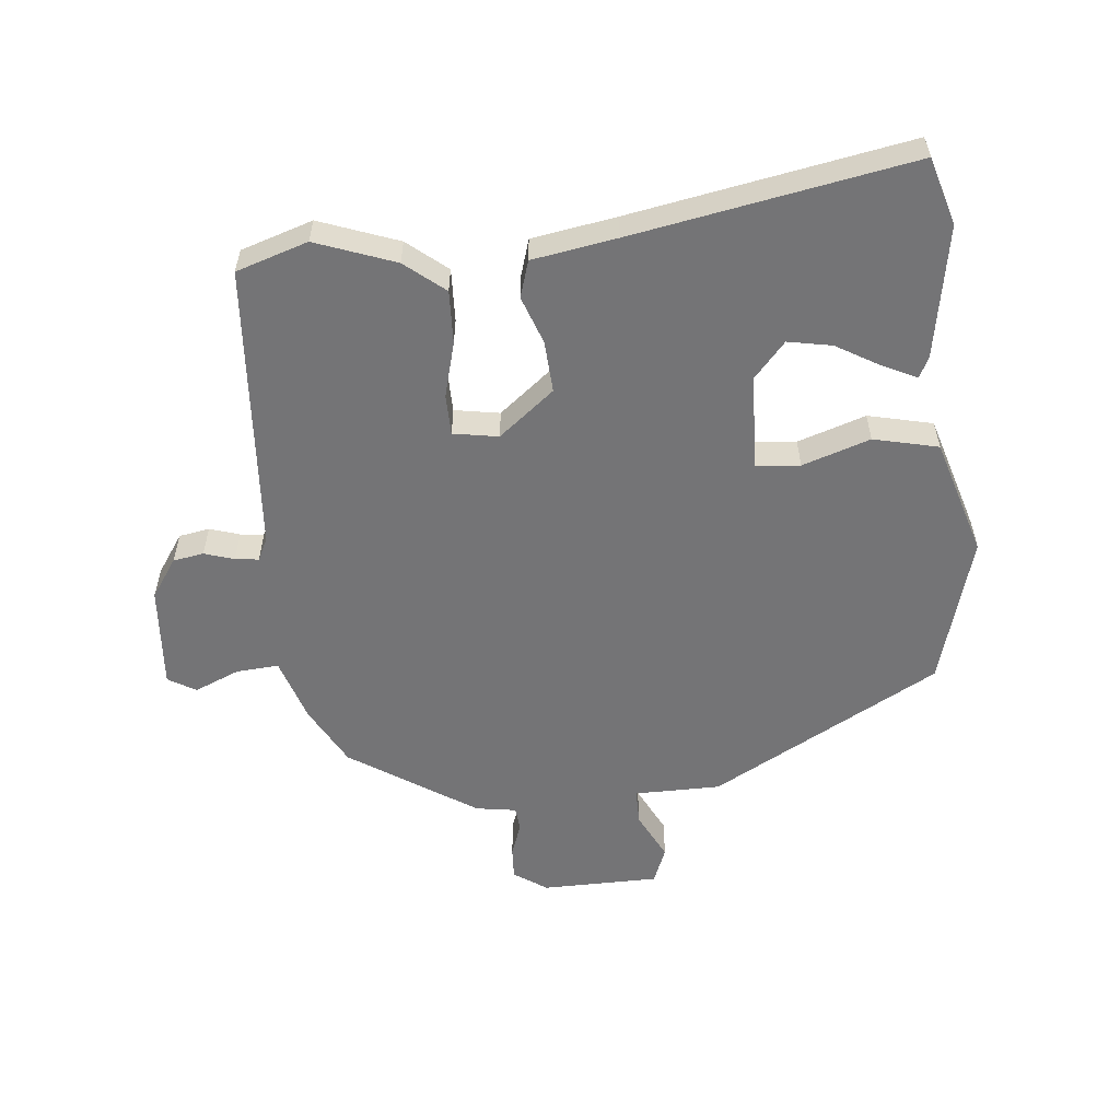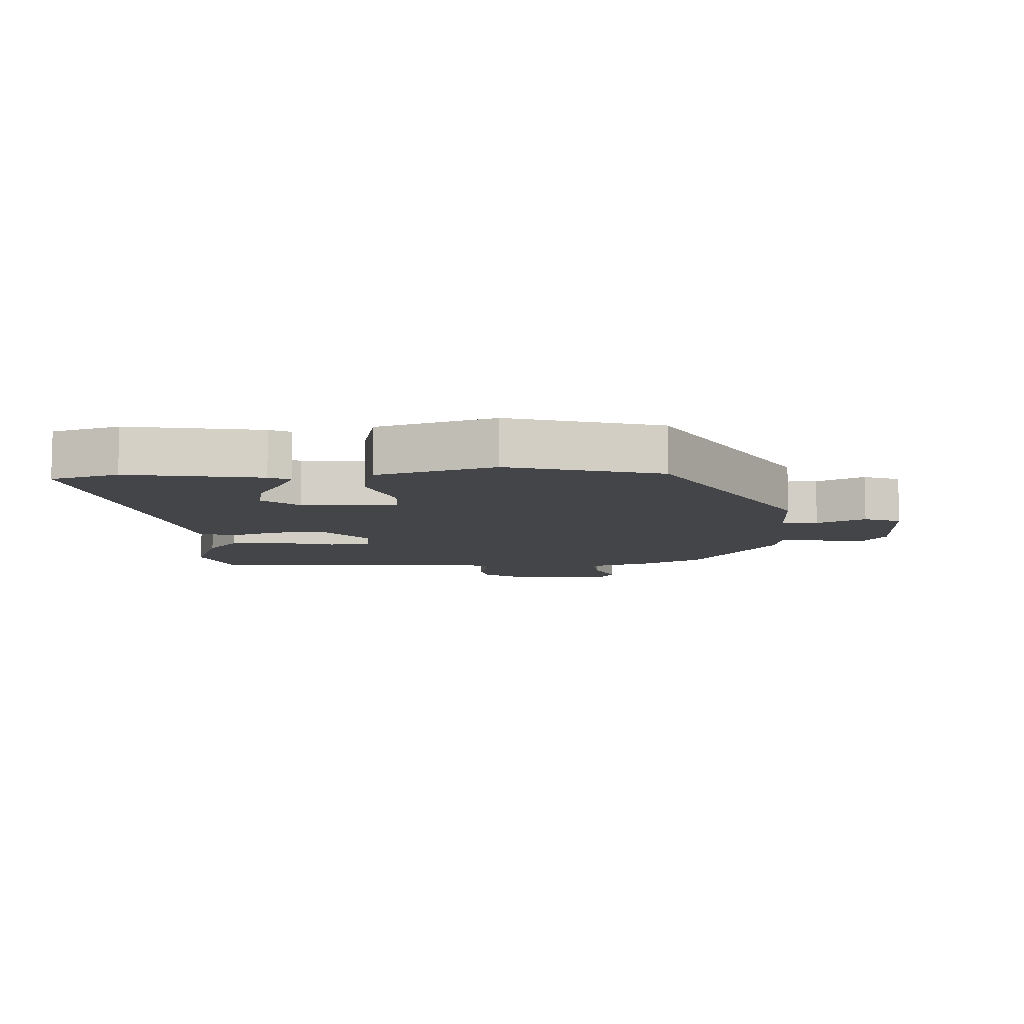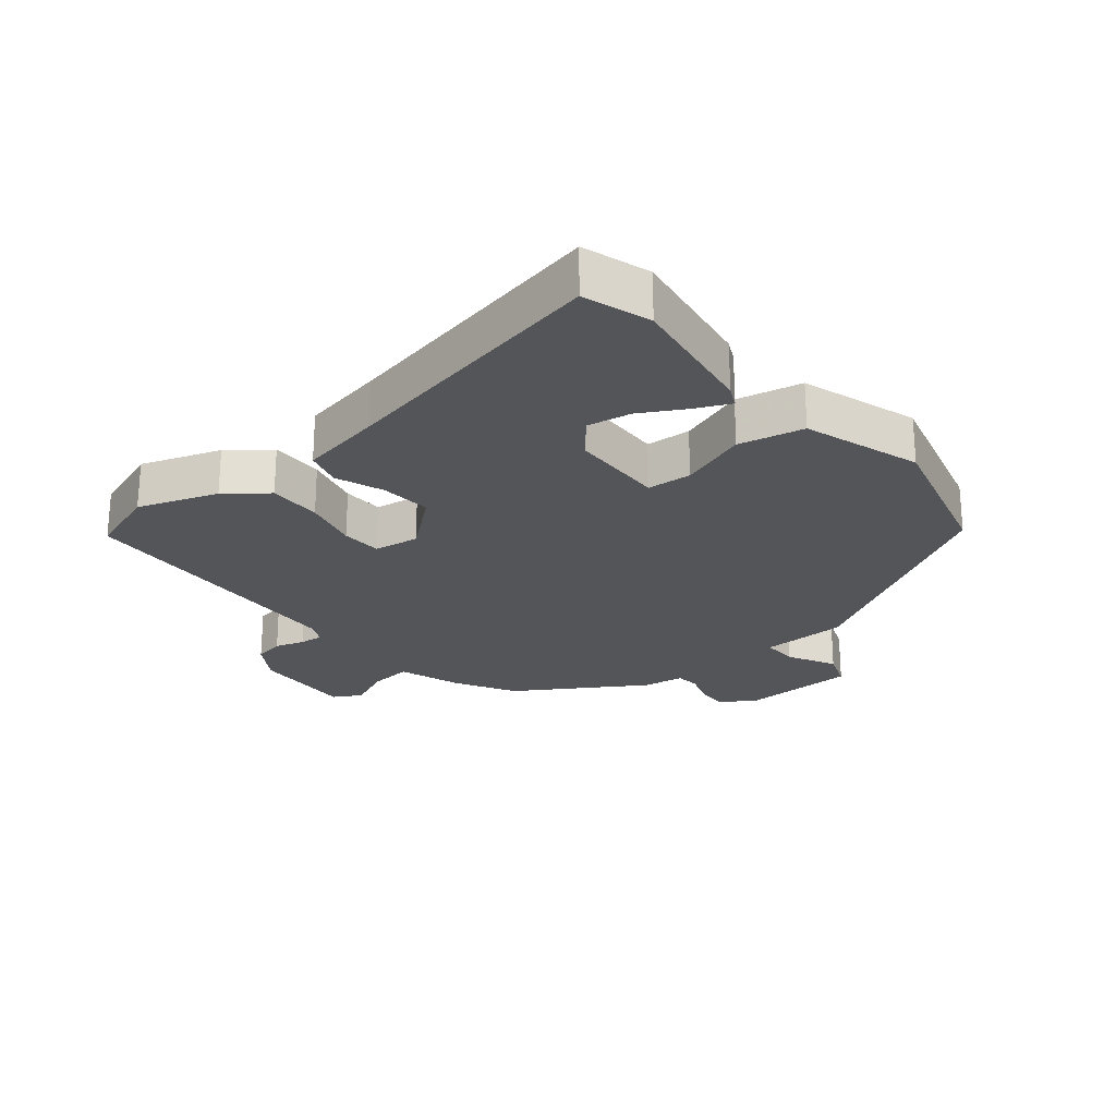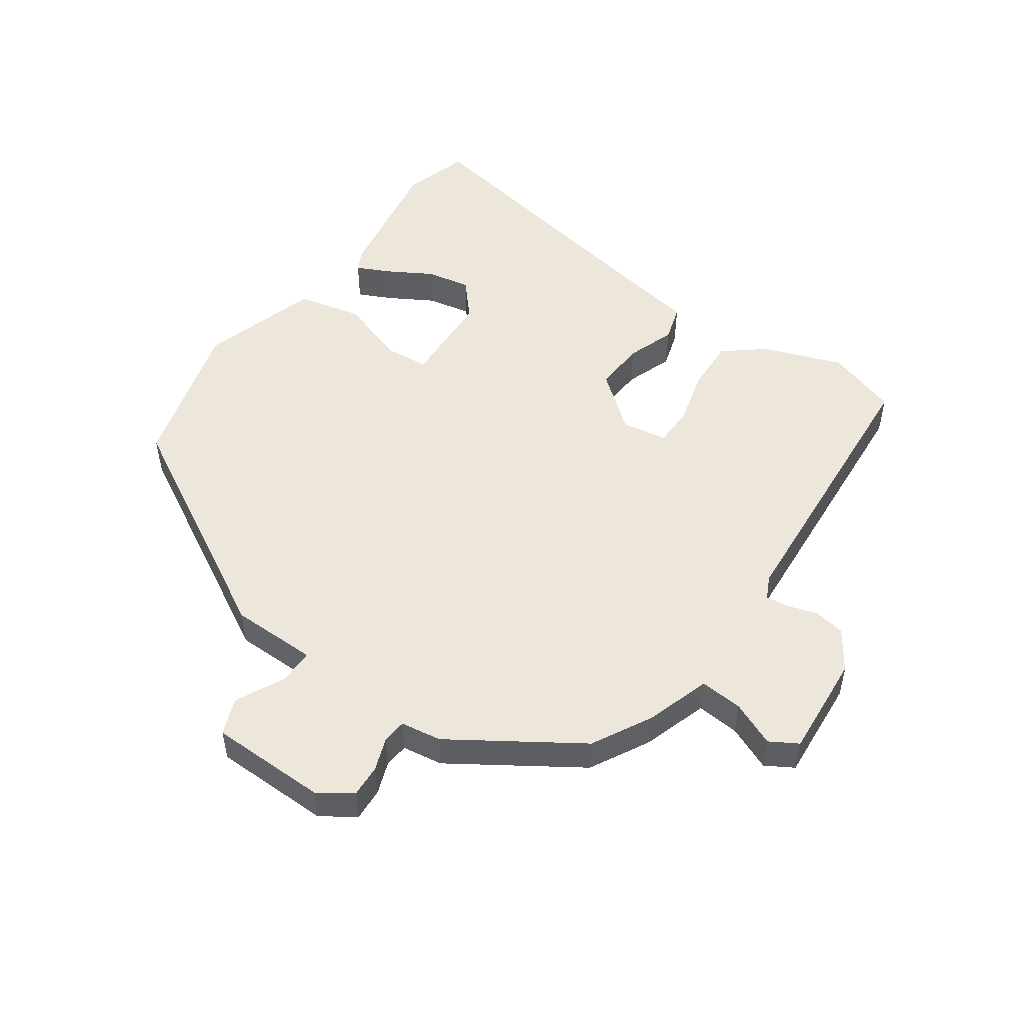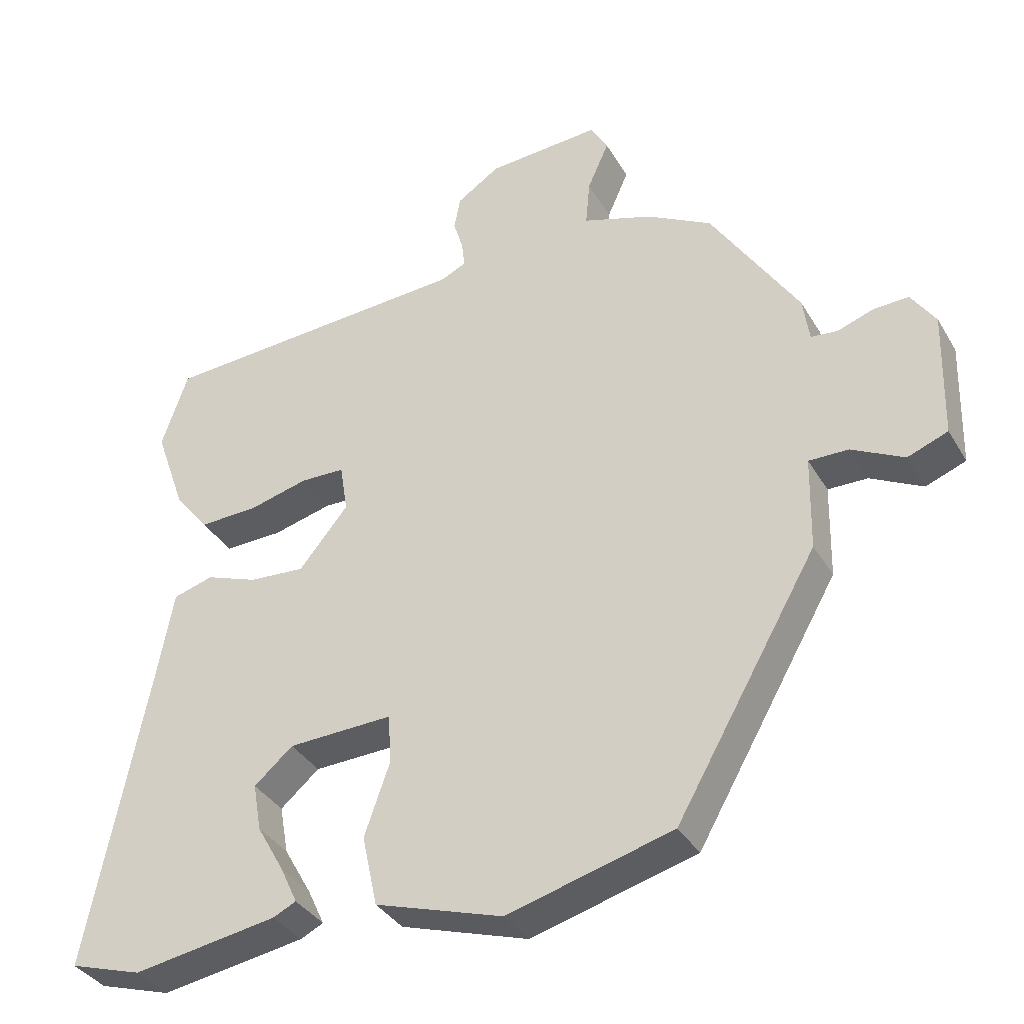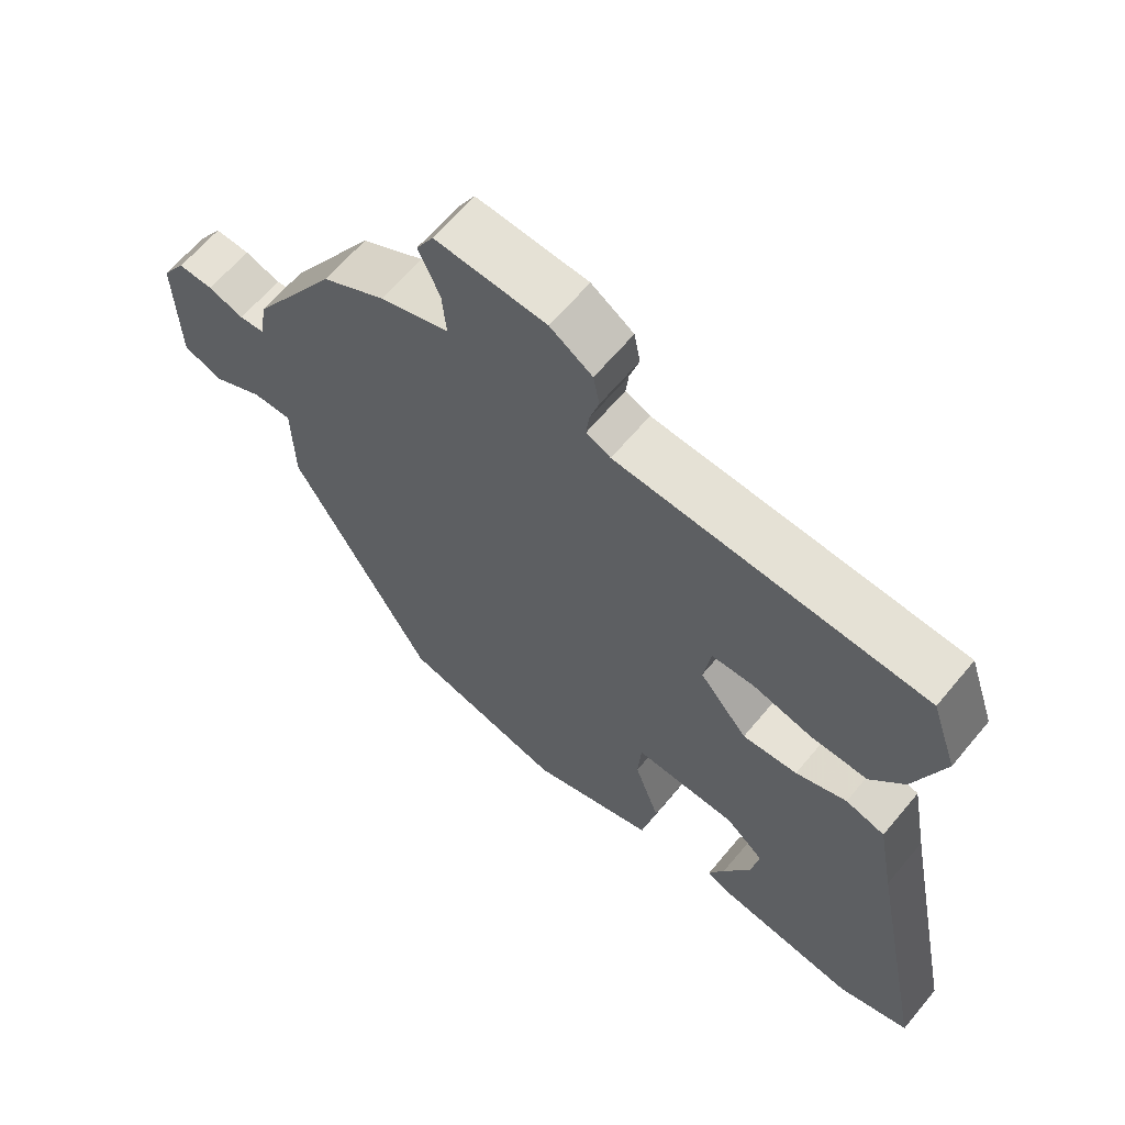
<metadata>
{"format":"obj","ext":"obj","renderer":"f3d","projection":"perspective","resolution":1024,"background":"white","views":[{"elev":-56.3,"azim":94.8,"up":"+Y"},{"elev":-8.7,"azim":-177.9,"up":"+Y"},{"elev":-24.0,"azim":129.6,"up":"+Y"},{"elev":51.0,"azim":-55.7,"up":"+Y"},{"elev":-36.0,"azim":-153.0,"up":"+Z"},{"elev":63.6,"azim":39.7,"up":"+Z"}]}
</metadata>
<code>
v -0.393 0.07 0.473
v -0.3 0.07 0.525
v -0.199 0.07 0.559
v -0.205 0.07 0.626
v -0.236 0.07 0.696
v -0.211 0.07 0.74
v -0.048 0.07 0.73
v 0.014 0.07 0.689
v 0.023 0.07 0.641
v 0.009 0.07 0.594
v 0.005 0.07 0.557
v 0.041 0.07 0.54
v 0.495 0.07 0.514
v 0.533 0.07 0.402
v 0.489 0.07 0.277
v 0.439 0.07 0.214
v 0.355 0.07 0.216
v 0.268 0.07 0.238
v 0.204 0.07 0.236
v 0.193 0.07 0.165
v 0.264 0.07 0.079
v 0.345 0.07 0.085
v 0.42 0.07 0.113
v 0.478 0.07 0.096
v 0.502 0.07 -0.035
v 0.588 0.07 -0.472
v 0.483 0.07 -0.505
v 0.274 0.07 -0.472
v 0.241 0.07 -0.456
v 0.265 0.07 -0.404
v 0.305 0.07 -0.333
v 0.317 0.07 -0.264
v 0.261 0.07 -0.216
v 0.11 0.07 -0.211
v 0.105 0.07 -0.281
v 0.142 0.07 -0.387
v 0.12 0.07 -0.489
v -0.064 0.07 -0.548
v -0.302 0.07 -0.484
v -0.506 0.07 -0.129
v -0.509 0.07 0.007
v -0.566 0.07 0.006
v -0.641 0.07 -0.033
v -0.699 0.07 -0.011
v -0.704 0.07 0.173
v -0.669 0.07 0.226
v -0.618 0.07 0.224
v -0.566 0.07 0.206
v -0.528 0.07 0.21
v -0.519 0.07 0.274
v -0.393 0 0.473
v -0.3 0 0.525
v -0.199 0 0.559
v -0.205 0 0.626
v -0.236 0 0.696
v -0.211 0 0.74
v -0.048 0 0.73
v 0.014 0 0.689
v 0.023 0 0.641
v 0.009 0 0.594
v 0.005 0 0.557
v 0.041 0 0.54
v 0.495 0 0.514
v 0.533 0 0.402
v 0.489 0 0.277
v 0.439 0 0.214
v 0.355 0 0.216
v 0.268 0 0.238
v 0.204 0 0.236
v 0.193 0 0.165
v 0.264 0 0.079
v 0.345 0 0.085
v 0.42 0 0.113
v 0.478 0 0.096
v 0.502 0 -0.035
v 0.588 0 -0.472
v 0.483 0 -0.505
v 0.274 0 -0.472
v 0.241 0 -0.456
v 0.265 0 -0.404
v 0.305 0 -0.333
v 0.317 0 -0.264
v 0.261 0 -0.216
v 0.11 0 -0.211
v 0.105 0 -0.281
v 0.142 0 -0.387
v 0.12 0 -0.489
v -0.064 0 -0.548
v -0.302 0 -0.484
v -0.506 0 -0.129
v -0.509 0 0.007
v -0.566 0 0.006
v -0.641 0 -0.033
v -0.699 0 -0.011
v -0.704 0 0.173
v -0.669 0 0.226
v -0.618 0 0.224
v -0.566 0 0.206
v -0.528 0 0.21
v -0.519 0 0.274
f 49 50 1 2
f 45 46 47 48
f 45 48 49
f 42 43 44 45
f 41 42 45 49
f 38 39 40 41
f 35 36 37 38
f 34 35 38 41
f 33 34 41 49
f 28 29 30 31
f 26 27 28 31
f 25 26 31 32
f 22 23 24 25
f 21 22 25 32
f 20 21 32 33
f 15 16 17 18
f 15 18 19
f 12 13 14 15
f 11 12 15 19
f 7 8 9 10
f 7 10 11
f 4 5 6 7
f 3 4 7 11
f 20 33 49 2
f 11 19 20
f 2 3 11 20
f 52 51 100 99
f 98 97 96 95
f 99 98 95
f 95 94 93 92
f 99 95 92 91
f 91 90 89 88
f 88 87 86 85
f 91 88 85 84
f 99 91 84 83
f 81 80 79 78
f 81 78 77 76
f 82 81 76 75
f 75 74 73 72
f 82 75 72 71
f 83 82 71 70
f 68 67 66 65
f 69 68 65
f 65 64 63 62
f 69 65 62 61
f 60 59 58 57
f 61 60 57
f 57 56 55 54
f 61 57 54 53
f 52 99 83 70
f 70 69 61
f 70 61 53 52
f 1 51 52 2
f 2 52 53 3
f 3 53 54 4
f 4 54 55 5
f 5 55 56 6
f 6 56 57 7
f 7 57 58 8
f 8 58 59 9
f 9 59 60 10
f 10 60 61 11
f 11 61 62 12
f 12 62 63 13
f 13 63 64 14
f 14 64 65 15
f 15 65 66 16
f 16 66 67 17
f 17 67 68 18
f 18 68 69 19
f 19 69 70 20
f 20 70 71 21
f 21 71 72 22
f 22 72 73 23
f 23 73 74 24
f 24 74 75 25
f 25 75 76 26
f 26 76 77 27
f 27 77 78 28
f 28 78 79 29
f 29 79 80 30
f 30 80 81 31
f 31 81 82 32
f 32 82 83 33
f 33 83 84 34
f 34 84 85 35
f 35 85 86 36
f 36 86 87 37
f 37 87 88 38
f 38 88 89 39
f 39 89 90 40
f 40 90 91 41
f 41 91 92 42
f 42 92 93 43
f 43 93 94 44
f 44 94 95 45
f 45 95 96 46
f 46 96 97 47
f 47 97 98 48
f 48 98 99 49
f 49 99 100 50
f 50 100 51 1

</code>
